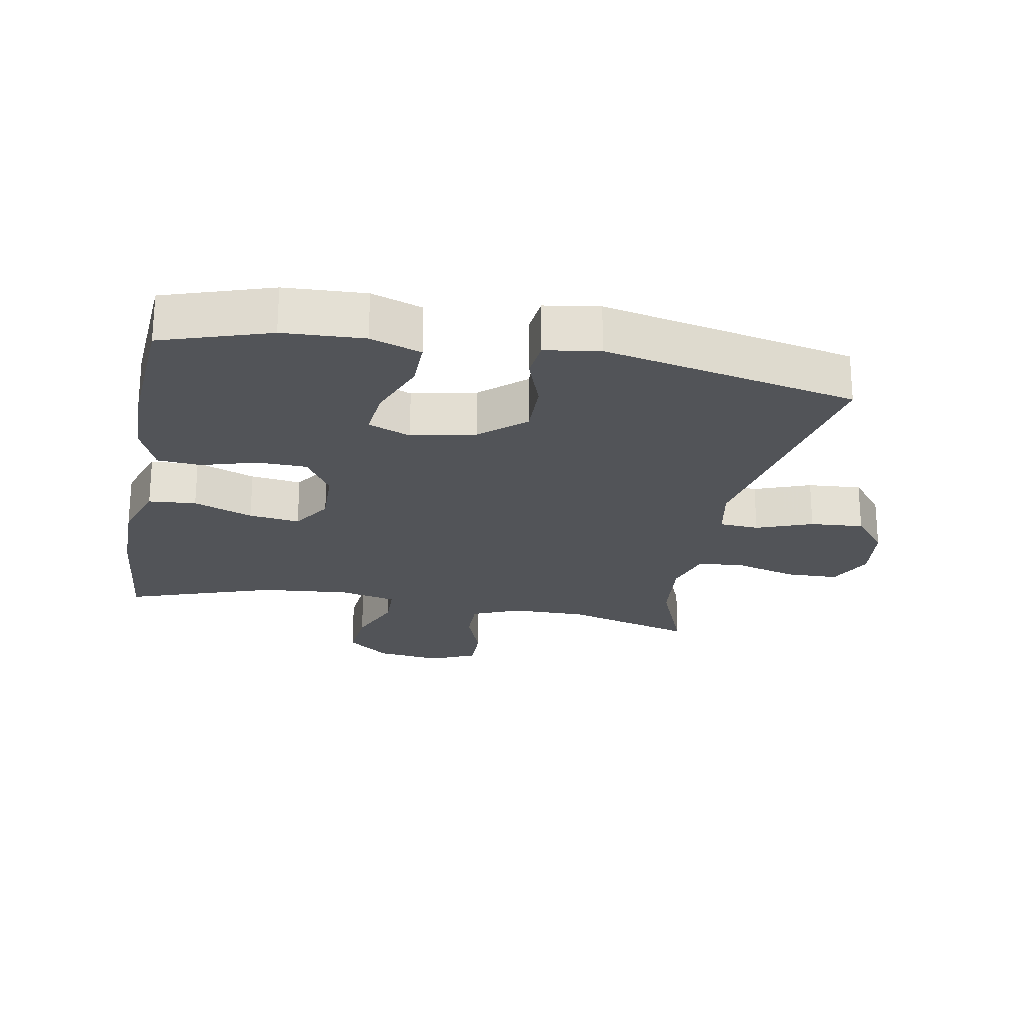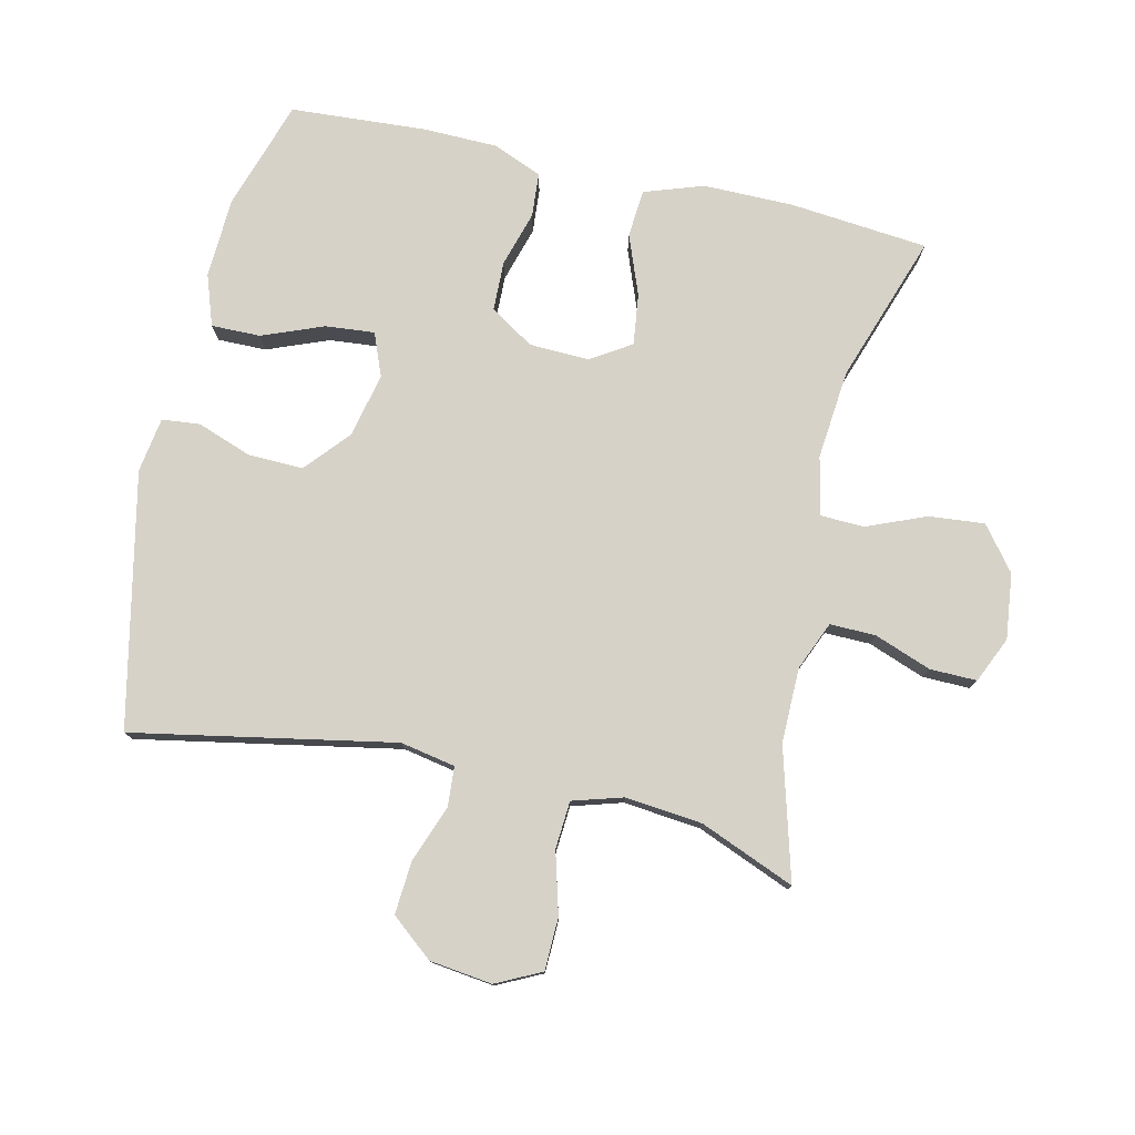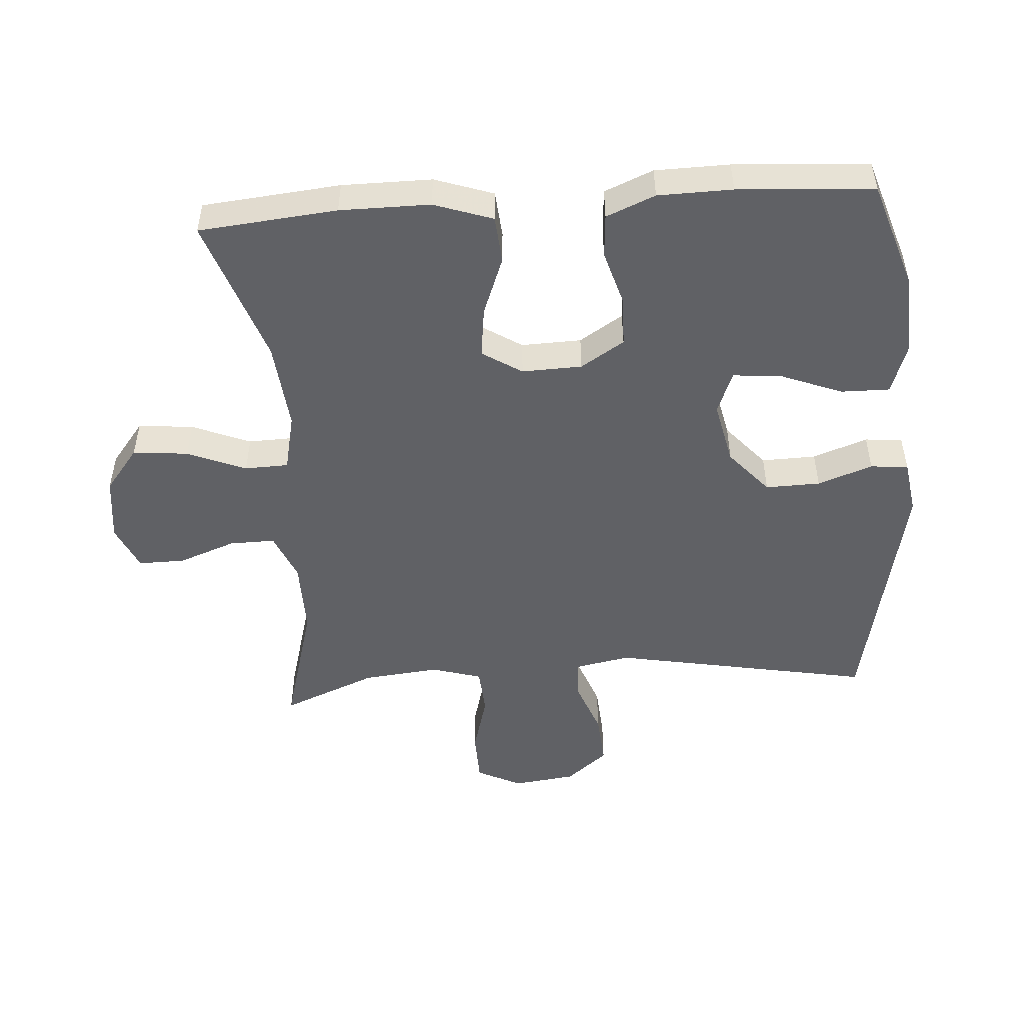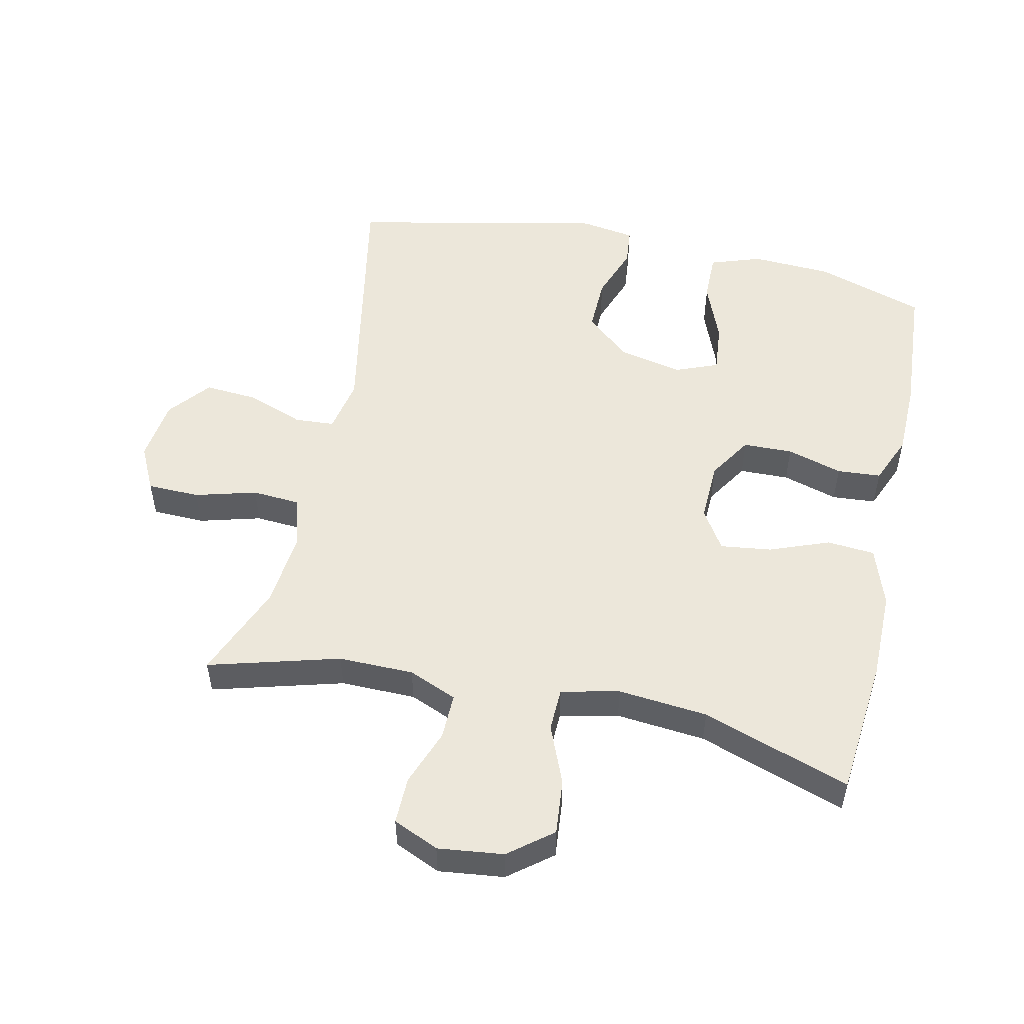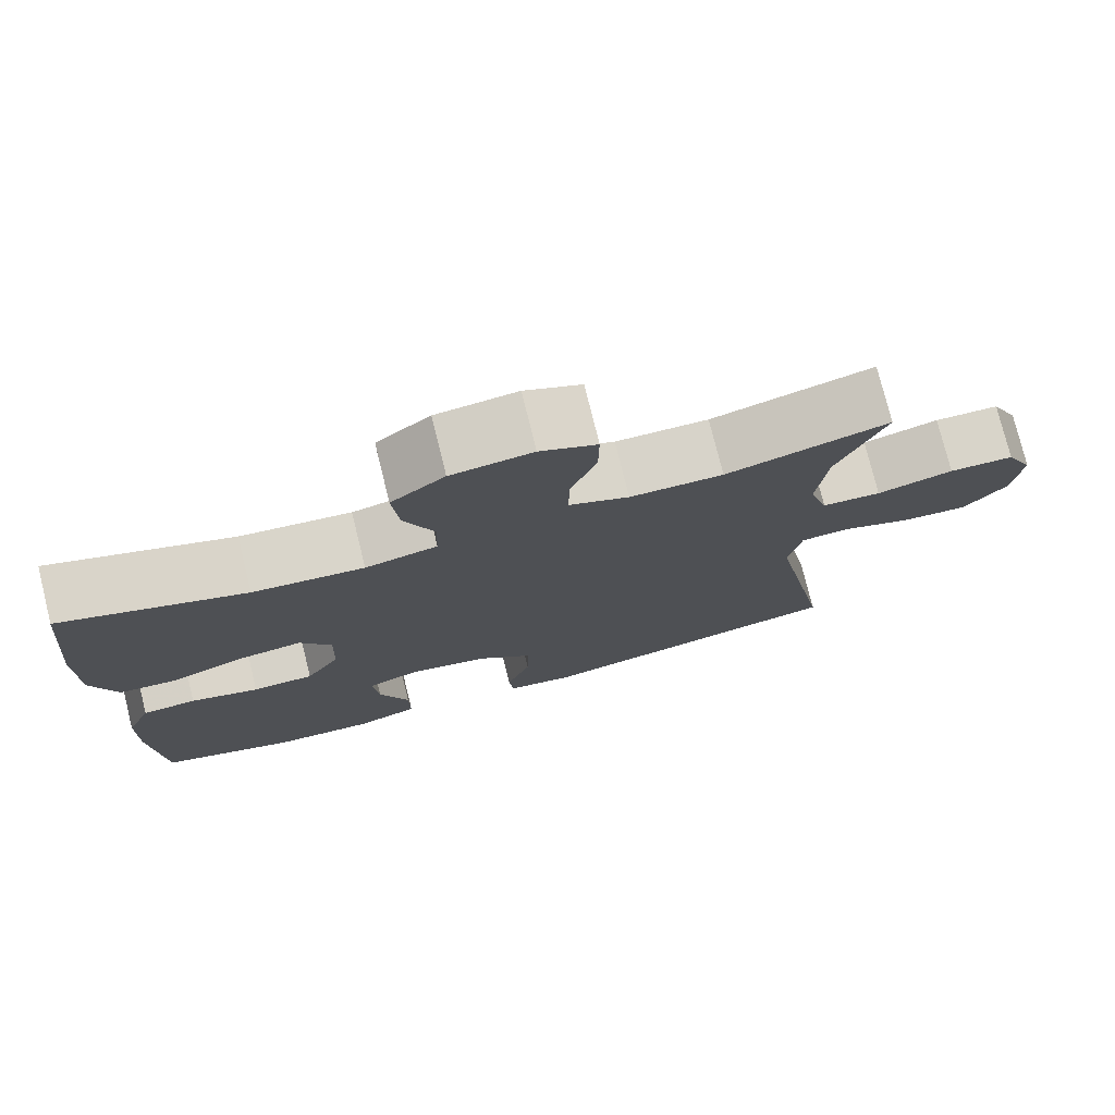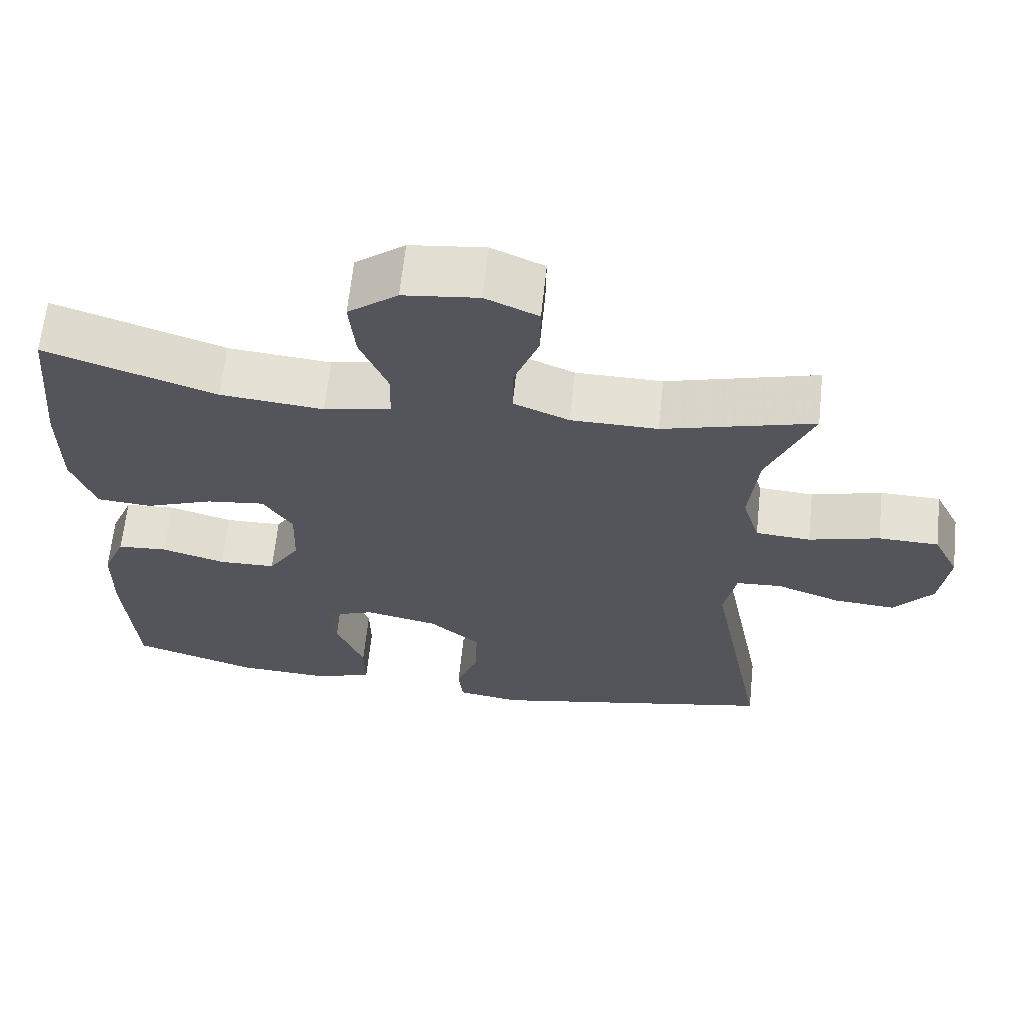
<metadata>
{"format":"obj","ext":"obj","renderer":"f3d","projection":"perspective","resolution":1024,"background":"white","views":[{"elev":-23.1,"azim":169.5,"up":"+Y"},{"elev":77.9,"azim":-77.1,"up":"+Y"},{"elev":-49.7,"azim":94.1,"up":"+Y"},{"elev":52.2,"azim":12.4,"up":"+Y"},{"elev":76.5,"azim":166.1,"up":"+Z"},{"elev":64.7,"azim":-173.9,"up":"+Z"}]}
</metadata>
<code>
v -0.5 0.07 -0.5
v -0.424 0.07 -0.1
v -0.44 0.07 -0.016
v -0.501 0.07 -0.012
v -0.587 0.07 -0.044
v -0.669 0.07 -0.05
v -0.721 0.07 0.014
v -0.733 0.07 0.11
v -0.699 0.07 0.179
v -0.619 0.07 0.181
v -0.525 0.07 0.155
v -0.452 0.07 0.16
v -0.429 0.07 0.237
v -0.441 0.07 0.355
v -0.5 0.07 0.5
v -0.3 0.07 0.444
v -0.185 0.07 0.445
v -0.111 0.07 0.476
v -0.112 0.07 0.546
v -0.144 0.07 0.633
v -0.145 0.07 0.705
v -0.075 0.07 0.736
v 0.025 0.07 0.724
v 0.091 0.07 0.672
v 0.083 0.07 0.587
v 0.046 0.07 0.497
v 0.048 0.07 0.43
v 0.137 0.07 0.41
v 0.274 0.07 0.423
v 0.5 0.07 0.5
v 0.52 0.07 0.288
v 0.52 0.07 0.15
v 0.489 0.07 0.06
v 0.416 0.07 0.054
v 0.325 0.07 0.089
v 0.247 0.07 0.099
v 0.208 0.07 0.038
v 0.211 0.07 -0.054
v 0.253 0.07 -0.121
v 0.329 0.07 -0.123
v 0.414 0.07 -0.098
v 0.481 0.07 -0.103
v 0.512 0.07 -0.178
v 0.514 0.07 -0.292
v 0.5 0.07 -0.5
v 0.334 0.07 -0.554
v 0.21 0.07 -0.56
v 0.132 0.07 -0.533
v 0.133 0.07 -0.458
v 0.17 0.07 -0.364
v 0.177 0.07 -0.289
v 0.112 0.07 -0.263
v 0.014 0.07 -0.284
v -0.054 0.07 -0.343
v -0.052 0.07 -0.427
v -0.022 0.07 -0.511
v -0.028 0.07 -0.569
v -0.112 0.07 -0.582
v -0.5 0 -0.5
v -0.424 0 -0.1
v -0.44 0 -0.016
v -0.501 0 -0.012
v -0.587 0 -0.044
v -0.669 0 -0.05
v -0.721 0 0.014
v -0.733 0 0.11
v -0.699 0 0.179
v -0.619 0 0.181
v -0.525 0 0.155
v -0.452 0 0.16
v -0.429 0 0.237
v -0.441 0 0.355
v -0.5 0 0.5
v -0.3 0 0.444
v -0.185 0 0.445
v -0.111 0 0.476
v -0.112 0 0.546
v -0.144 0 0.633
v -0.145 0 0.705
v -0.075 0 0.736
v 0.025 0 0.724
v 0.091 0 0.672
v 0.083 0 0.587
v 0.046 0 0.497
v 0.048 0 0.43
v 0.137 0 0.41
v 0.274 0 0.423
v 0.5 0 0.5
v 0.52 0 0.288
v 0.52 0 0.15
v 0.489 0 0.06
v 0.416 0 0.054
v 0.325 0 0.089
v 0.247 0 0.099
v 0.208 0 0.038
v 0.211 0 -0.054
v 0.253 0 -0.121
v 0.329 0 -0.123
v 0.414 0 -0.098
v 0.481 0 -0.103
v 0.512 0 -0.178
v 0.514 0 -0.292
v 0.5 0 -0.5
v 0.334 0 -0.554
v 0.21 0 -0.56
v 0.132 0 -0.533
v 0.133 0 -0.458
v 0.17 0 -0.364
v 0.177 0 -0.289
v 0.112 0 -0.263
v 0.014 0 -0.284
v -0.054 0 -0.343
v -0.052 0 -0.427
v -0.022 0 -0.511
v -0.028 0 -0.569
v -0.112 0 -0.582
f 58 1 2
f 57 58 2
f 56 57 2
f 55 56 2
f 54 55 2 3
f 53 54 3
f 52 53 3
f 51 52 3
f 48 49 50
f 47 48 50
f 46 47 50
f 45 46 50
f 44 45 50
f 43 44 50
f 42 43 50
f 41 42 50
f 40 41 50
f 39 40 50 51
f 38 39 51 3
f 33 34 35
f 32 33 35
f 31 32 35
f 30 31 35
f 29 30 35
f 28 29 35 36
f 27 28 36 37
f 24 25 26
f 23 24 26
f 22 23 26
f 21 22 26
f 20 21 26
f 19 20 26
f 18 19 26 27
f 38 3 4
f 37 38 4
f 27 37 4
f 18 27 4
f 17 18 4
f 9 10 11
f 8 9 11
f 7 8 11
f 6 7 11
f 5 6 11
f 4 5 11
f 4 11 12
f 4 12 13
f 17 4 13
f 16 17 13
f 16 13 14
f 14 15 16
f 60 59 116
f 60 116 115
f 60 115 114
f 60 114 113
f 61 60 113 112
f 61 112 111
f 61 111 110
f 61 110 109
f 108 107 106
f 108 106 105
f 108 105 104
f 108 104 103
f 108 103 102
f 108 102 101
f 108 101 100
f 108 100 99
f 108 99 98
f 109 108 98 97
f 61 109 97 96
f 93 92 91
f 93 91 90
f 93 90 89
f 93 89 88
f 93 88 87
f 94 93 87 86
f 95 94 86 85
f 84 83 82
f 84 82 81
f 84 81 80
f 84 80 79
f 84 79 78
f 84 78 77
f 85 84 77 76
f 62 61 96
f 62 96 95
f 62 95 85
f 62 85 76
f 62 76 75
f 69 68 67
f 69 67 66
f 69 66 65
f 69 65 64
f 69 64 63
f 69 63 62
f 70 69 62
f 71 70 62
f 71 62 75
f 71 75 74
f 72 71 74
f 74 73 72
f 1 59 60 2
f 2 60 61 3
f 3 61 62 4
f 4 62 63 5
f 5 63 64 6
f 6 64 65 7
f 7 65 66 8
f 8 66 67 9
f 9 67 68 10
f 10 68 69 11
f 11 69 70 12
f 12 70 71 13
f 13 71 72 14
f 14 72 73 15
f 15 73 74 16
f 16 74 75 17
f 17 75 76 18
f 18 76 77 19
f 19 77 78 20
f 20 78 79 21
f 21 79 80 22
f 22 80 81 23
f 23 81 82 24
f 24 82 83 25
f 25 83 84 26
f 26 84 85 27
f 27 85 86 28
f 28 86 87 29
f 29 87 88 30
f 30 88 89 31
f 31 89 90 32
f 32 90 91 33
f 33 91 92 34
f 34 92 93 35
f 35 93 94 36
f 36 94 95 37
f 37 95 96 38
f 38 96 97 39
f 39 97 98 40
f 40 98 99 41
f 41 99 100 42
f 42 100 101 43
f 43 101 102 44
f 44 102 103 45
f 45 103 104 46
f 46 104 105 47
f 47 105 106 48
f 48 106 107 49
f 49 107 108 50
f 50 108 109 51
f 51 109 110 52
f 52 110 111 53
f 53 111 112 54
f 54 112 113 55
f 55 113 114 56
f 56 114 115 57
f 57 115 116 58
f 58 116 59 1

</code>
